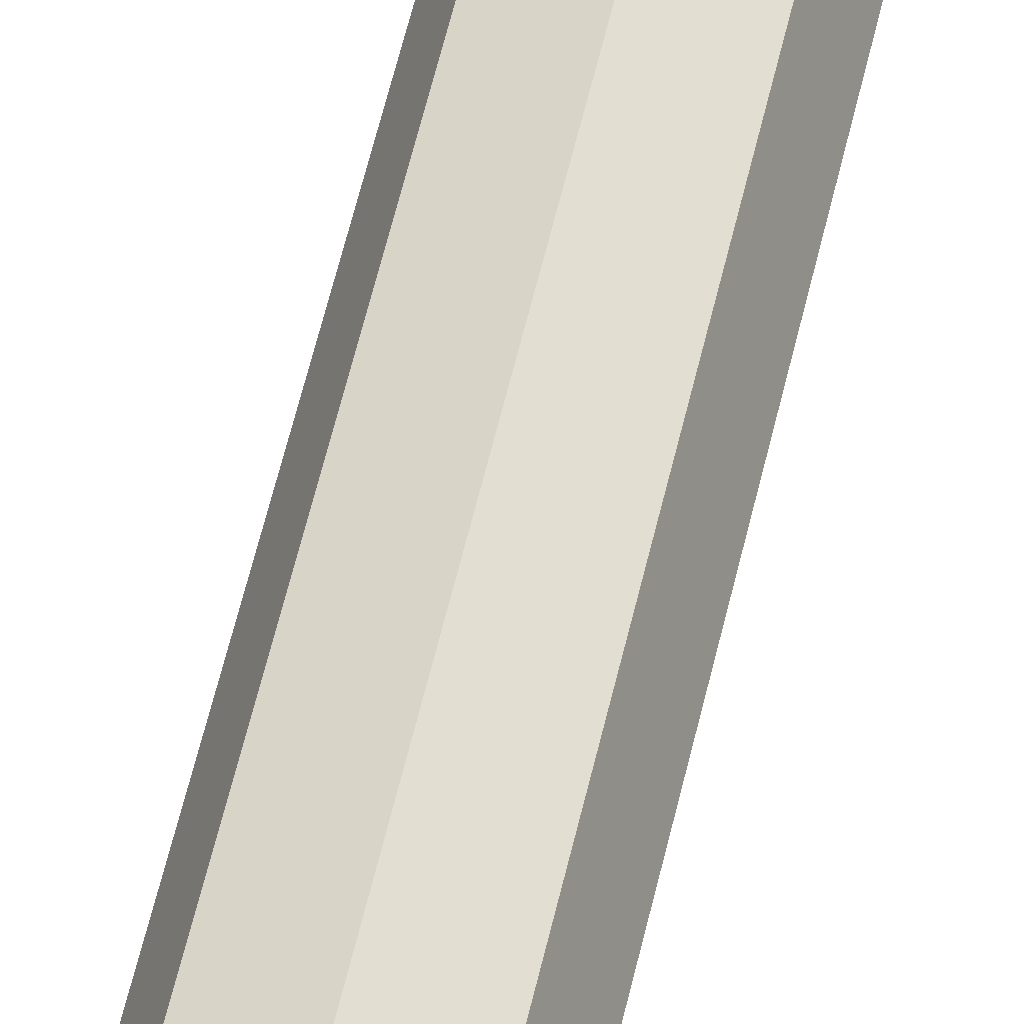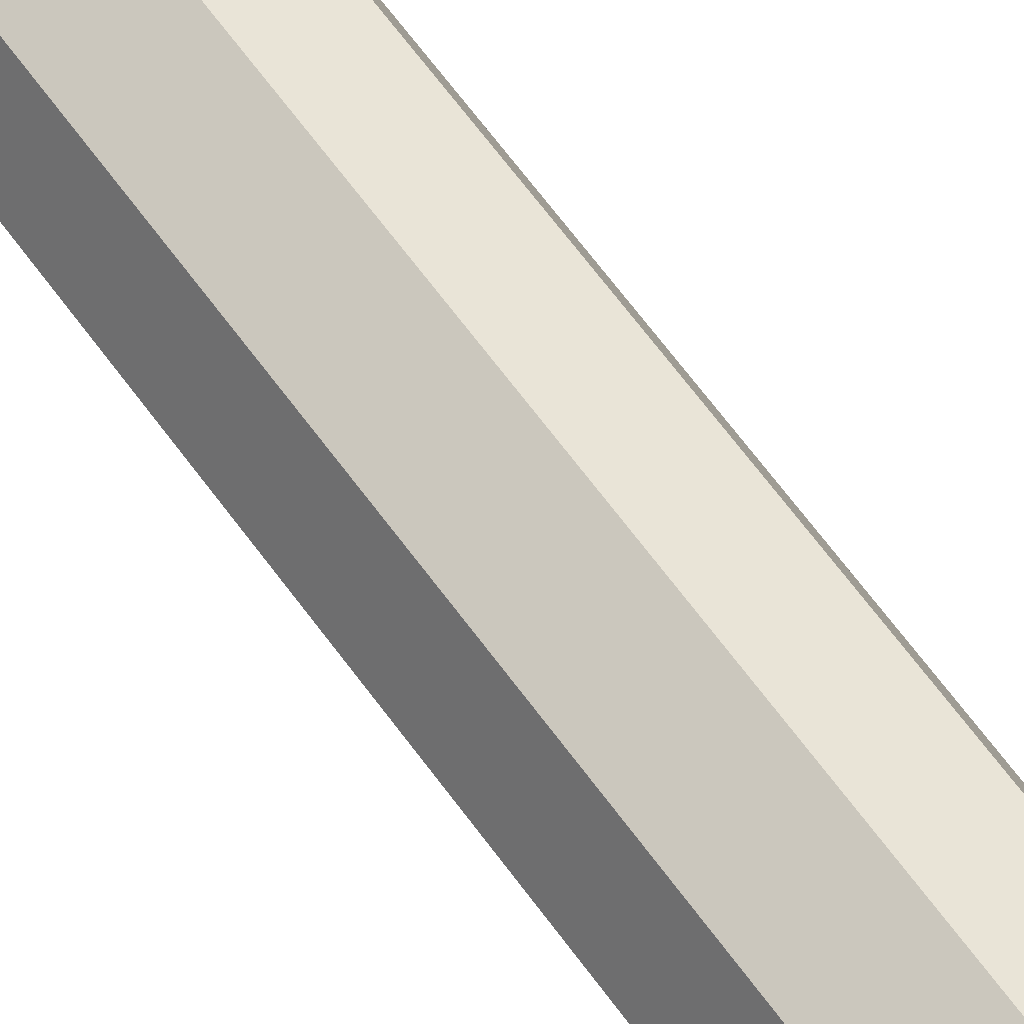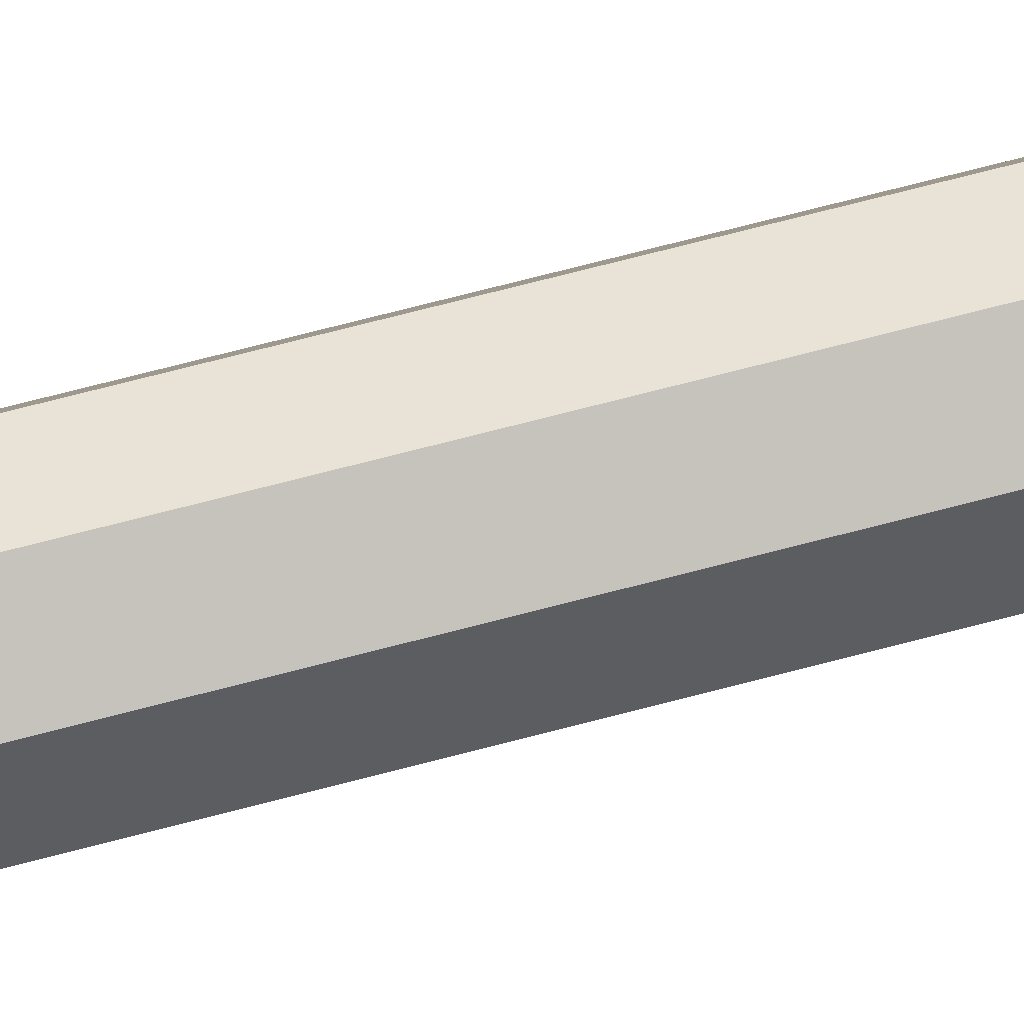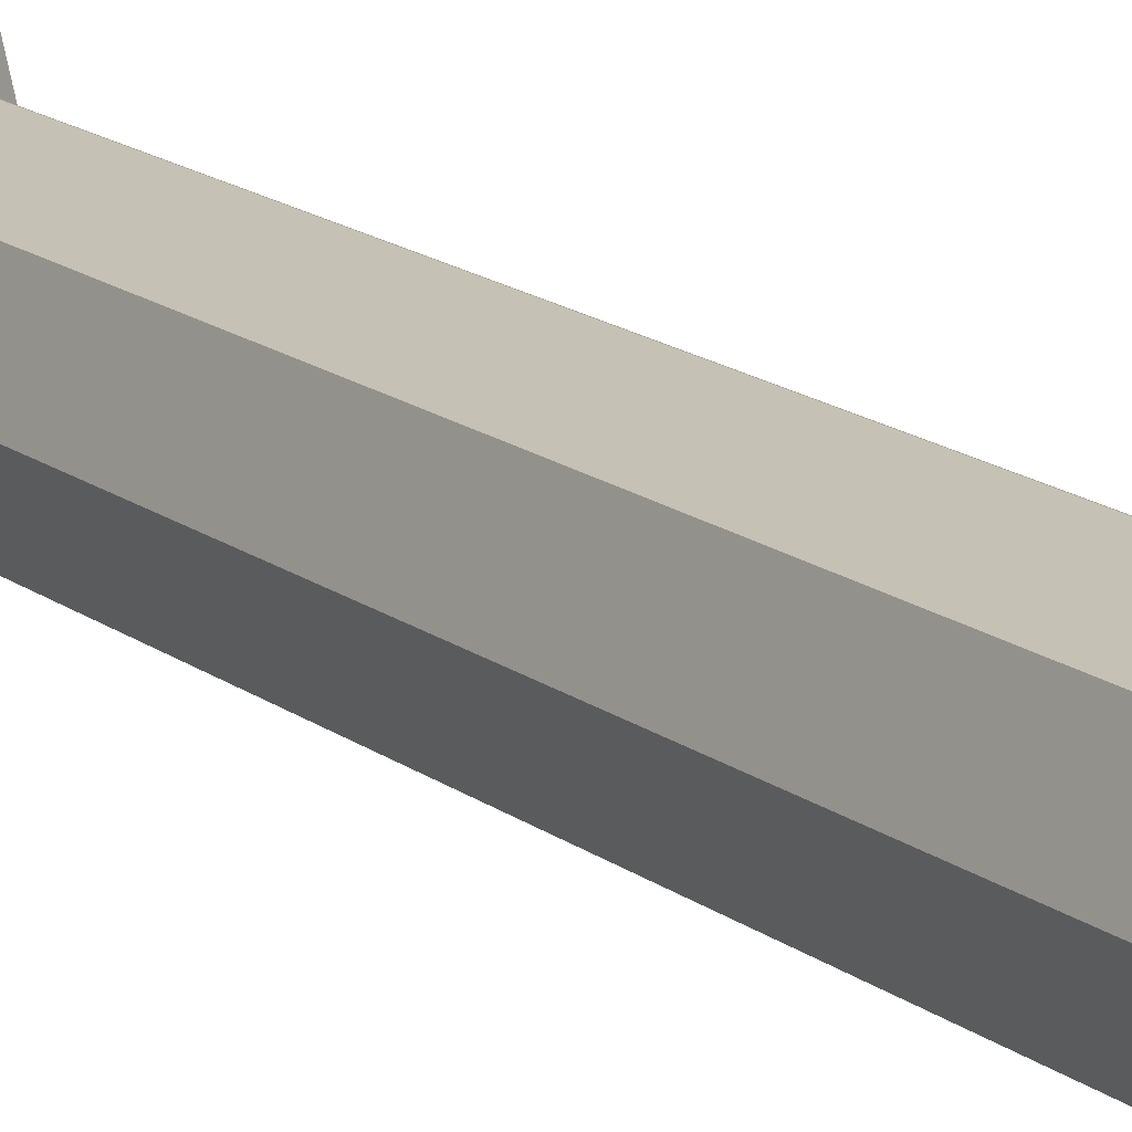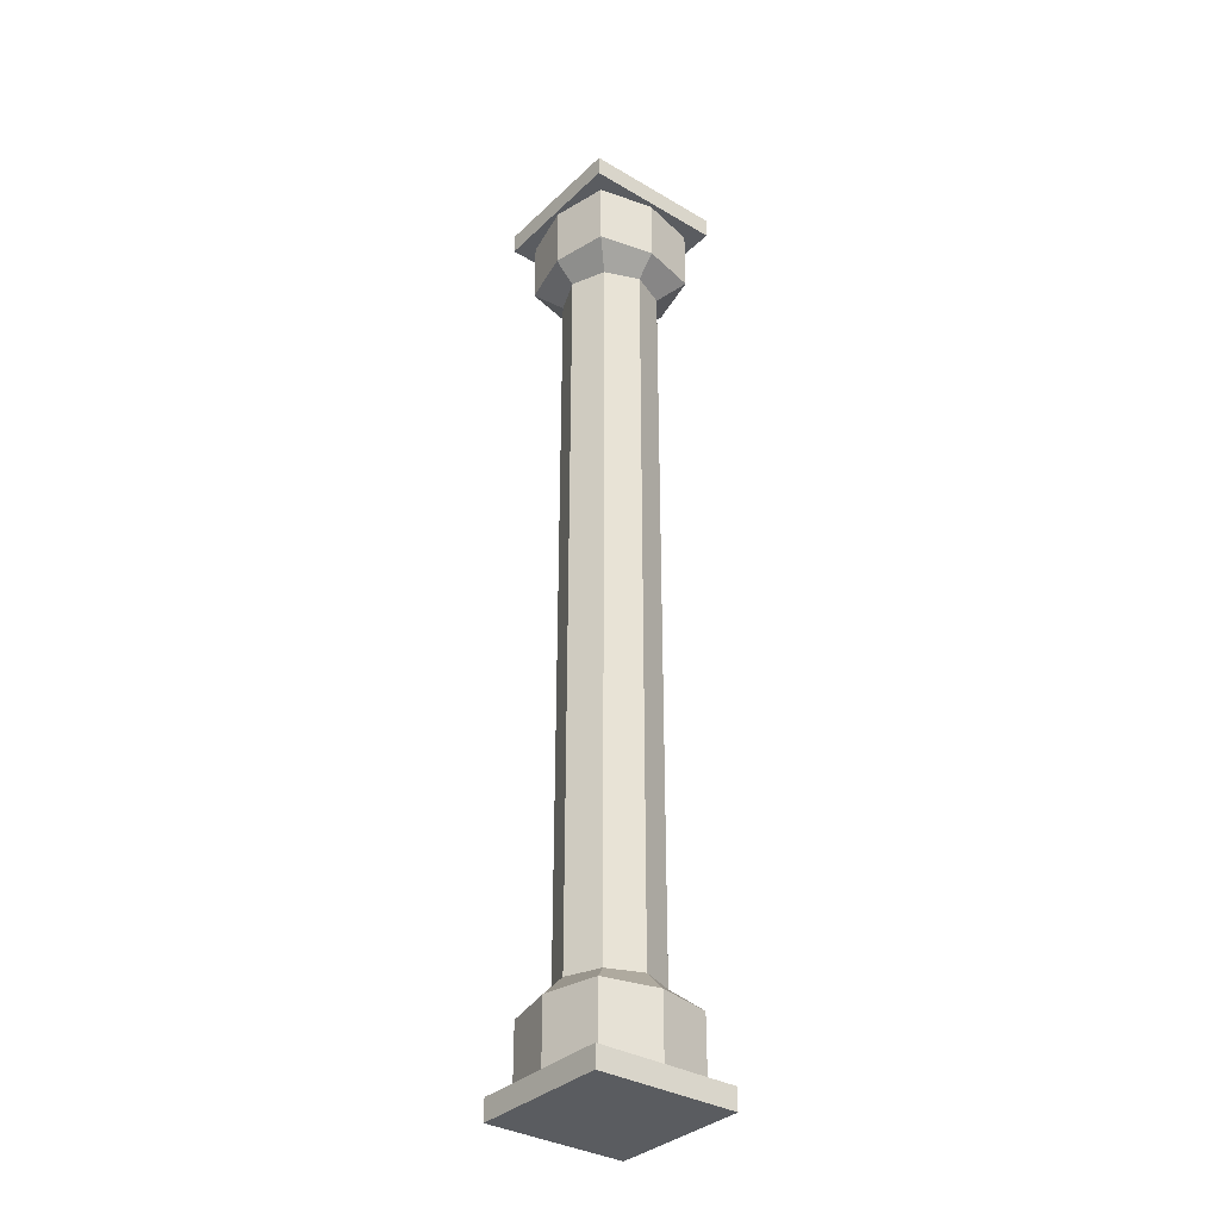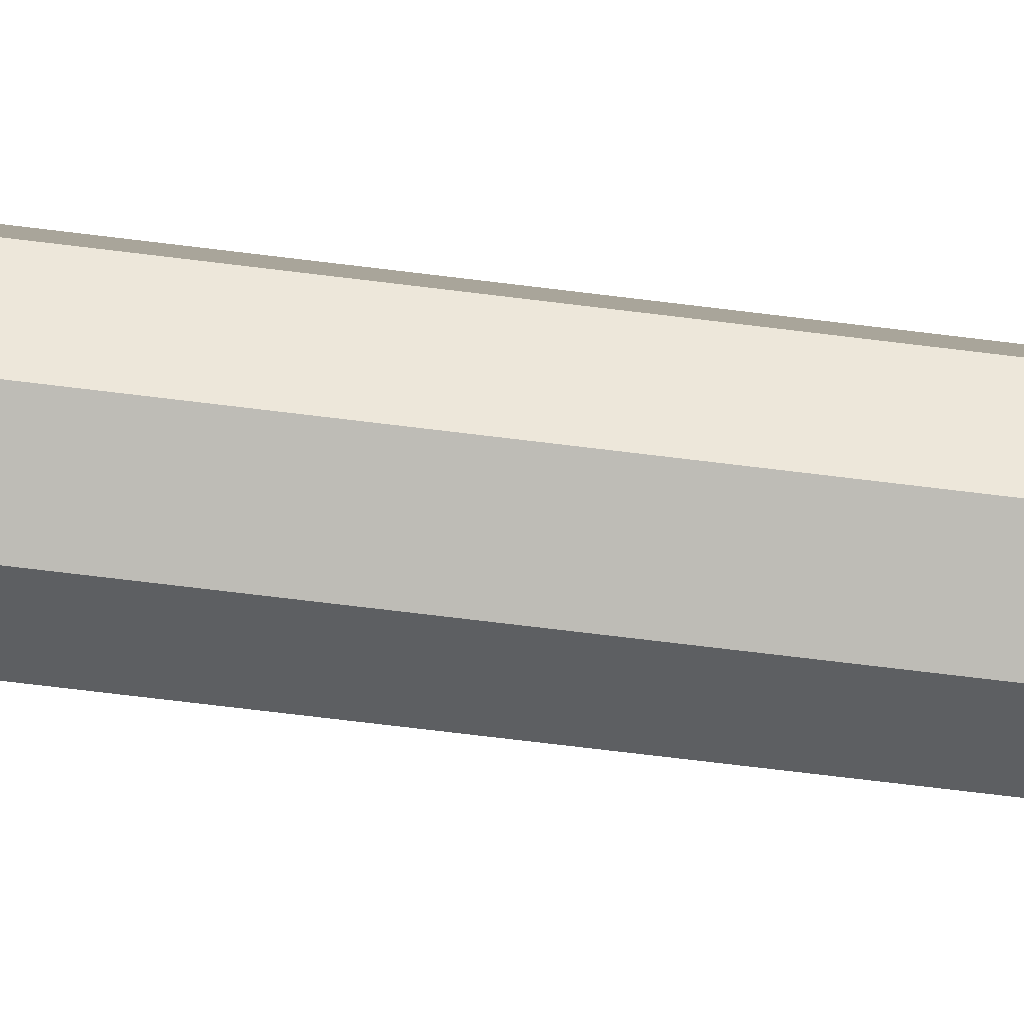
<metadata>
{"format":"obj","ext":"obj","renderer":"f3d","projection":"perspective","resolution":1024,"background":"white","views":[{"elev":57.4,"azim":12.9,"up":"+Z"},{"elev":58.9,"azim":145.5,"up":"+Z"},{"elev":69.7,"azim":75.2,"up":"+Z"},{"elev":12.0,"azim":153.5,"up":"+Z"},{"elev":-34.2,"azim":51.5,"up":"+Y"},{"elev":-61.8,"azim":-97.5,"up":"+Z"}]}
</metadata>
<code>
g default
v 0.729 2.282 0.729
v 1.031 2.282 0
v 0.729 2.282 -0.729
v 0 2.282 -1.031
v -0.729 2.282 -0.729
v -1.031 2.282 0
v -0.729 2.282 0.729
v 0 2.282 1.031
v 1.183 1.845 1.183
v 1.457 1.845 0
v 1.183 1.845 -1.183
v 0 1.845 -1.457
v -1.183 1.845 -1.183
v -1.457 1.845 0
v -1.183 1.845 1.183
v 0 1.845 1.457
v 1.183 0.4586 1.183
v 1.457 0.4586 -0
v 1.183 0.4586 -1.183
v 0 0.4586 -1.457
v -1.183 0.4586 -1.183
v -1.457 0.4586 0
v -1.183 0.4586 1.183
v 0 0.4586 1.457
v 1.544 -2e-06 1.525
v 0 0 1.525
v 0 0 0
v -1.525 -2e-06 1.525
v -1.525 0 0
v -1.525 -2e-06 -1.525
v 0 0 -1.525
v 1.544 -2e-06 -1.525
v 1.544 0 -0
v 1.544 0.4586 1.525
v 1.544 0.4586 -0
v 1.544 0.4586 -1.525
v 0 0.4586 -1.525
v -1.525 0.4586 -1.525
v -1.525 0.4586 0
v -1.525 0.4586 1.525
v 0 0.4586 1.525
v 0.729 18.44 -0.729
v 1.031 18.44 0
v 0.729 18.44 0.729
v 0 18.44 1.031
v -0.729 18.44 0.729
v -1.031 18.44 0
v -0.729 18.44 -0.729
v 0 18.44 -1.031
v 1.183 18.88 -1.183
v 1.457 18.88 0
v 1.183 18.88 1.183
v 0 18.88 1.457
v -1.183 18.88 1.183
v -1.457 18.88 0
v -1.183 18.88 -1.183
v 0 18.88 -1.457
v 1.183 20.26 -1.183
v 1.457 20.26 0
v 1.183 20.26 1.183
v 0 20.26 1.457
v -1.183 20.26 1.183
v -1.457 20.26 -0
v -1.183 20.26 -1.183
v 0 20.26 -1.457
v 1.544 20.72 -1.525
v 0 20.72 -1.525
v 0 20.72 0
v -1.525 20.72 -1.525
v -1.525 20.72 -0
v -1.525 20.72 1.525
v 0 20.72 1.525
v 1.544 20.72 1.525
v 1.544 20.72 0
v 1.544 20.26 -1.525
v 1.544 20.26 0
v 1.544 20.26 1.525
v 0 20.26 1.525
v -1.525 20.26 1.525
v -1.525 20.26 -0
v -1.525 20.26 -1.525
v 0 20.26 -1.525
g pCylinder3
f 8 1 44 45
f 7 8 45 46
f 6 7 46 47
f 5 6 47 48
f 4 5 48 49
f 3 4 49 42
f 2 3 42 43
f 1 2 43 44
f 25 26 27
f 26 28 27
f 28 29 27
f 29 30 27
f 30 31 27
f 31 32 27
f 32 33 27
f 33 25 27
f 10 9 17 18
f 11 10 18 19
f 12 11 19 20
f 13 12 20 21
f 14 13 21 22
f 15 14 22 23
f 16 15 23 24
f 9 16 24 17
f 2 1 9 10
f 3 2 10 11
f 4 3 11 12
f 5 4 12 13
f 6 5 13 14
f 7 6 14 15
f 8 7 15 16
f 1 8 16 9
f 35 34 25 33
f 36 35 33 32
f 37 36 32 31
f 38 37 31 30
f 39 38 30 29
f 40 39 29 28
f 41 40 28 26
f 34 41 26 25
f 18 17 34 35
f 19 18 35 36
f 20 19 36 37
f 21 20 37 38
f 22 21 38 39
f 23 22 39 40
f 24 23 40 41
f 17 24 41 34
f 66 67 68
f 67 69 68
f 69 70 68
f 70 71 68
f 71 72 68
f 72 73 68
f 73 74 68
f 74 66 68
f 51 50 58 59
f 52 51 59 60
f 53 52 60 61
f 54 53 61 62
f 55 54 62 63
f 56 55 63 64
f 57 56 64 65
f 50 57 65 58
f 43 42 50 51
f 44 43 51 52
f 45 44 52 53
f 46 45 53 54
f 47 46 54 55
f 48 47 55 56
f 49 48 56 57
f 42 49 57 50
f 76 75 66 74
f 77 76 74 73
f 78 77 73 72
f 79 78 72 71
f 80 79 71 70
f 81 80 70 69
f 82 81 69 67
f 75 82 67 66
f 59 58 75 76
f 60 59 76 77
f 61 60 77 78
f 62 61 78 79
f 63 62 79 80
f 64 63 80 81
f 65 64 81 82
f 58 65 82 75

</code>
